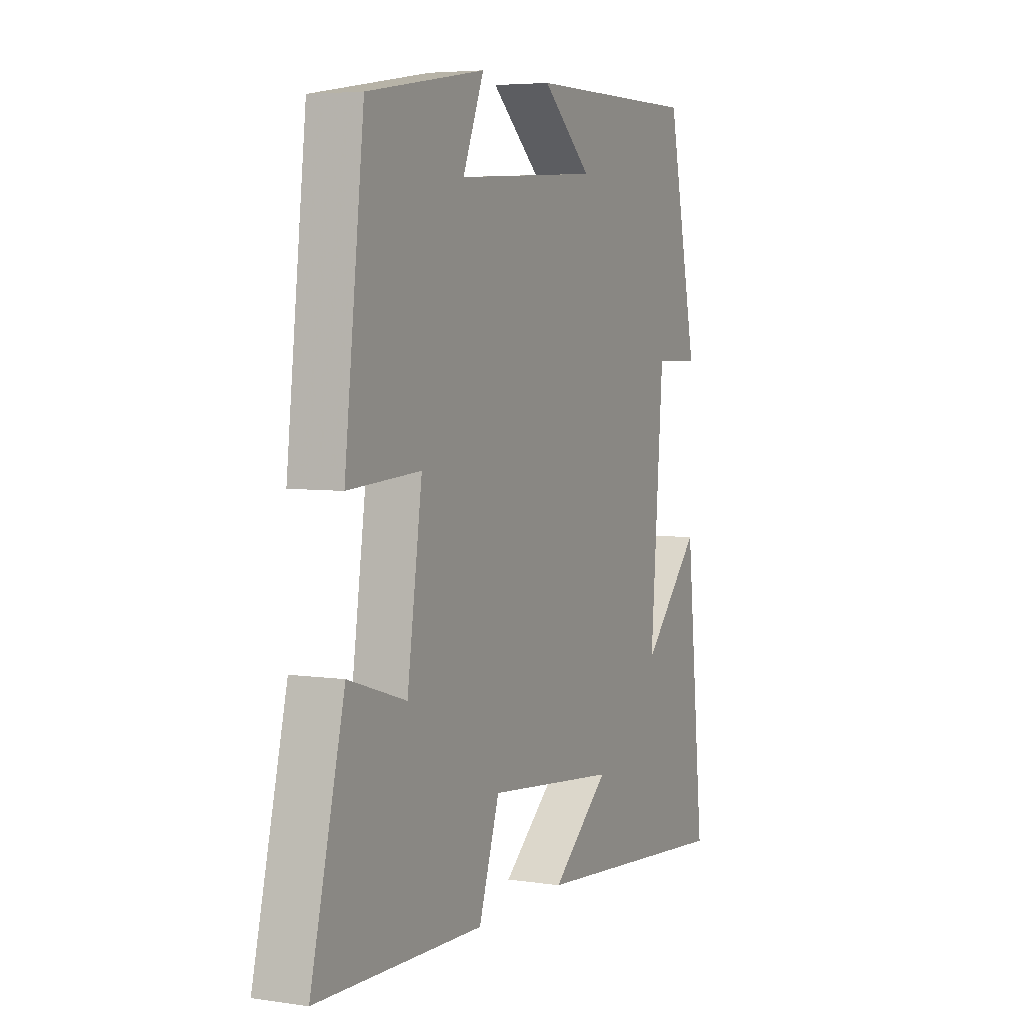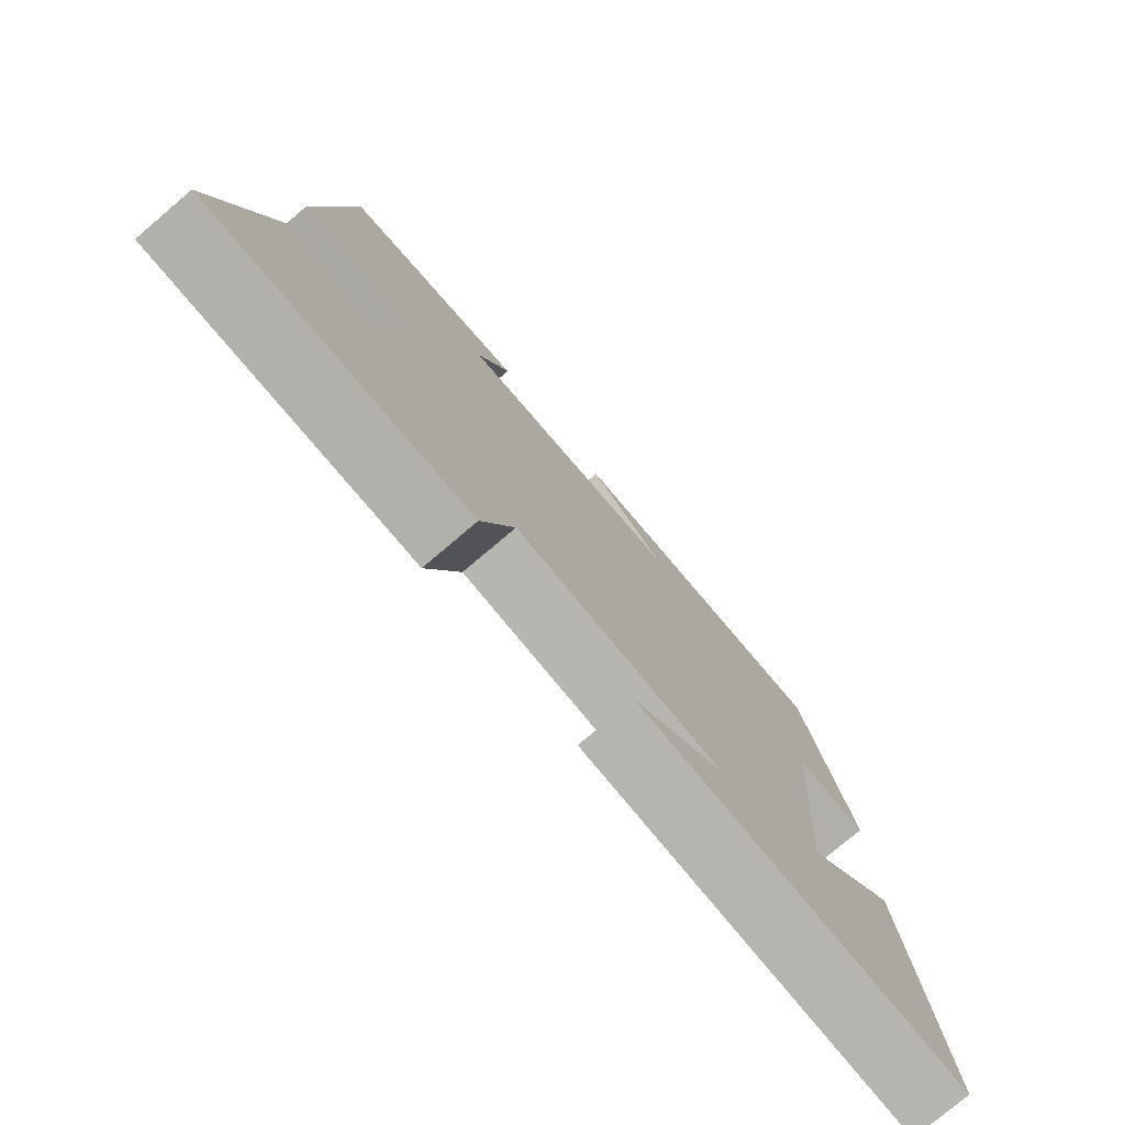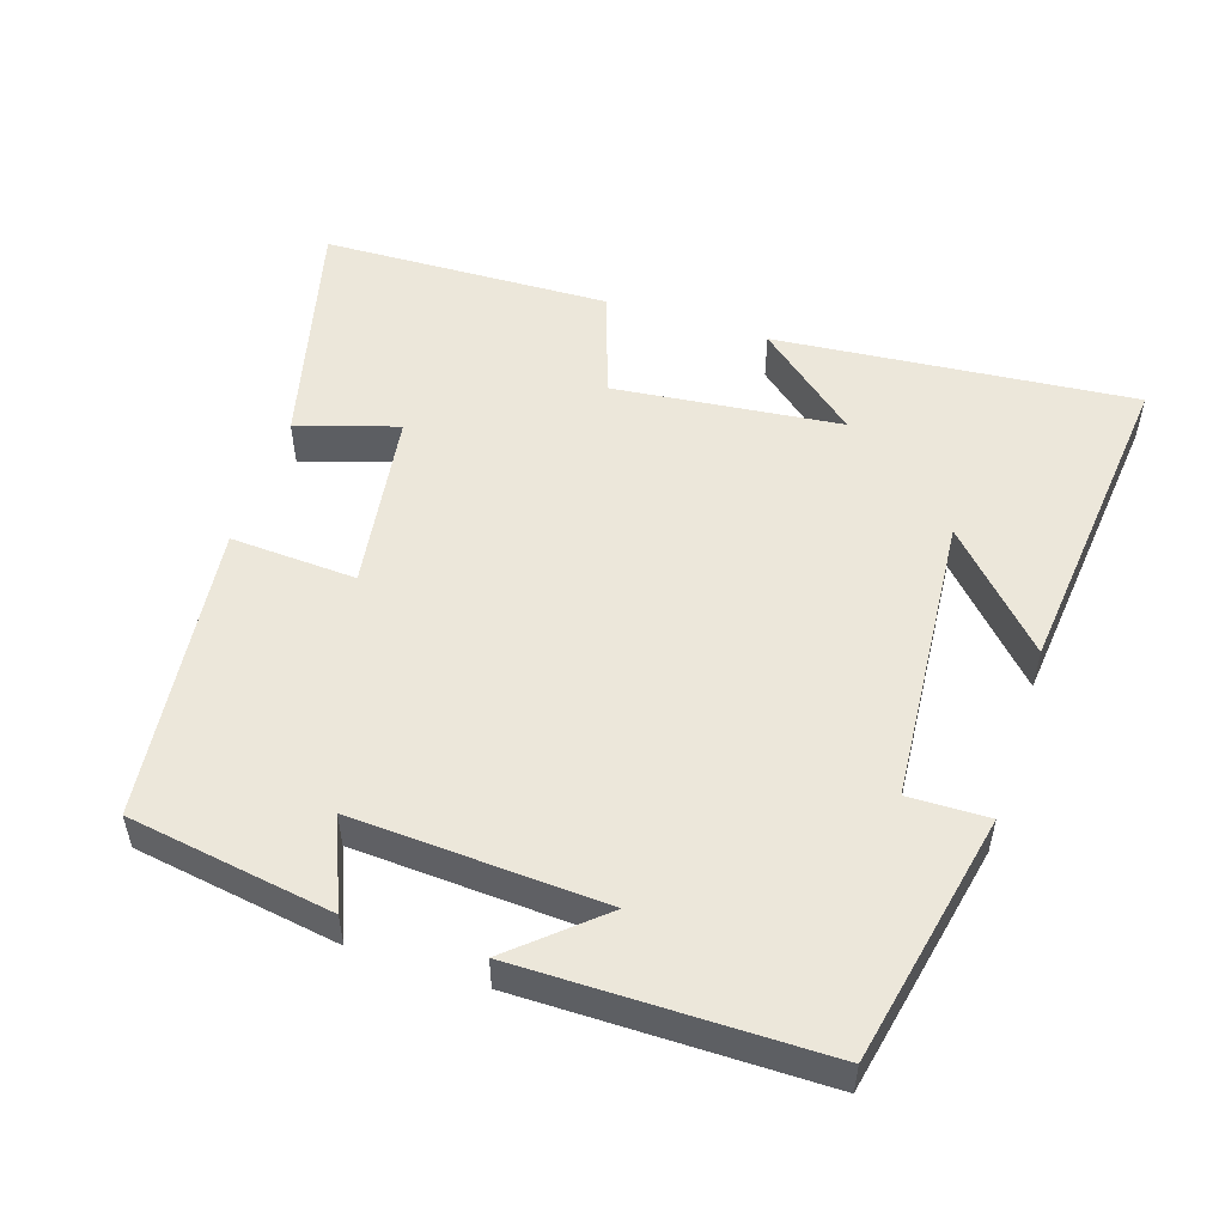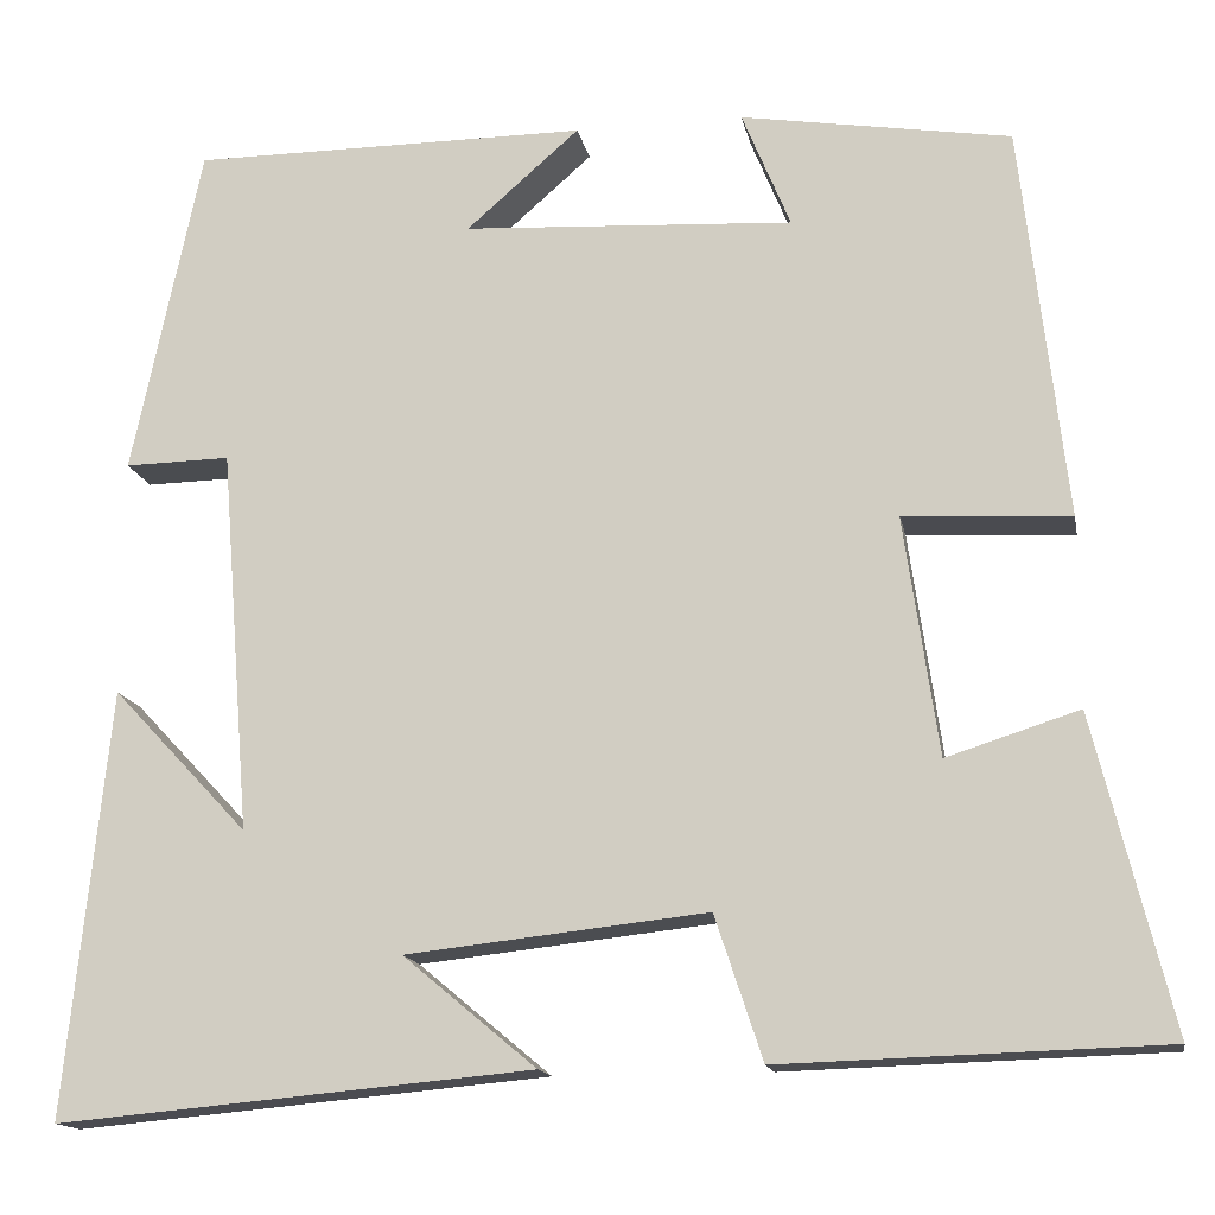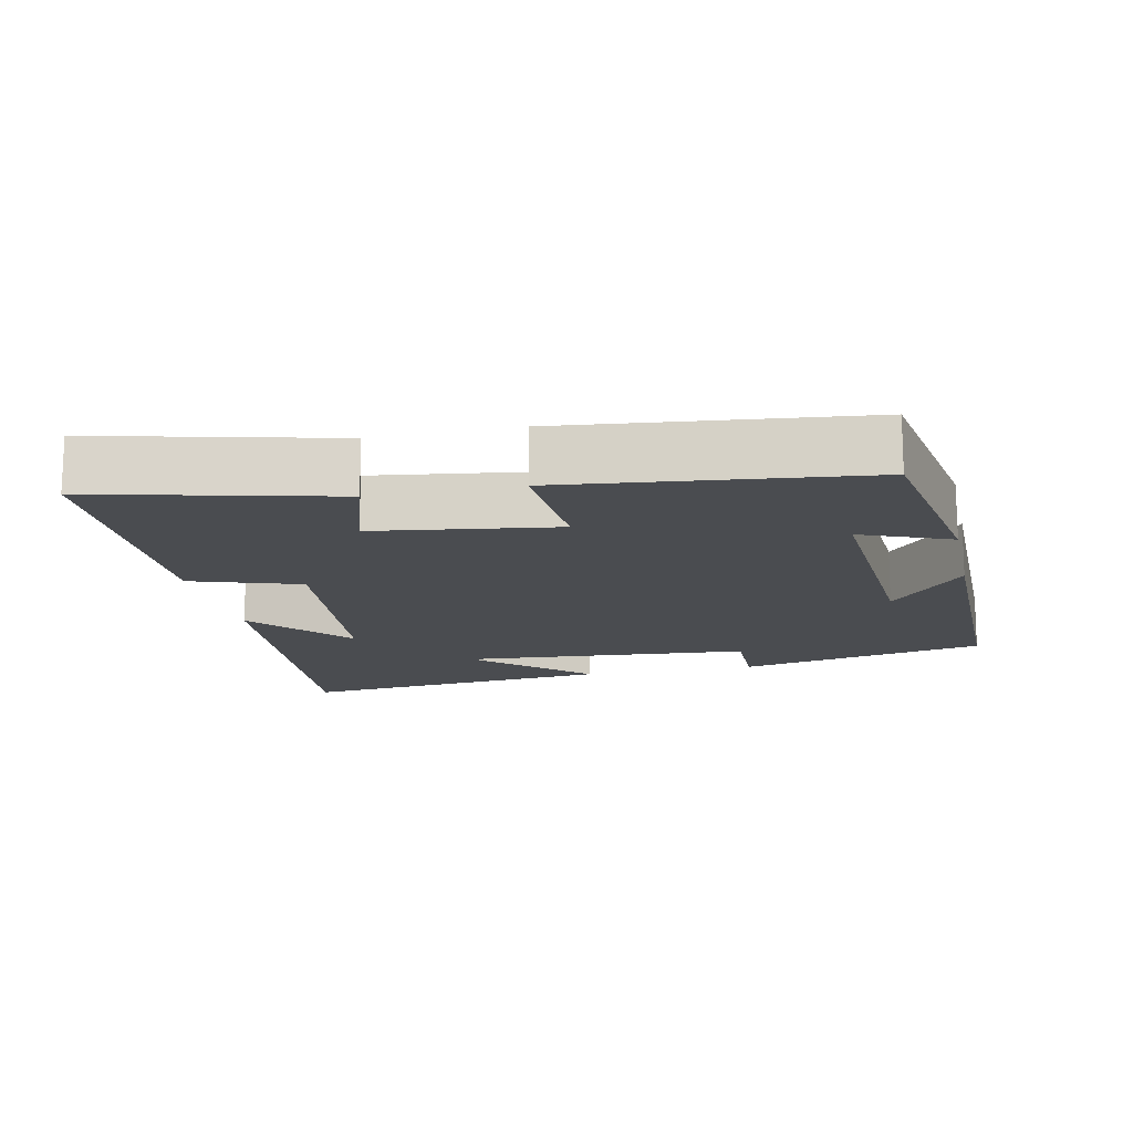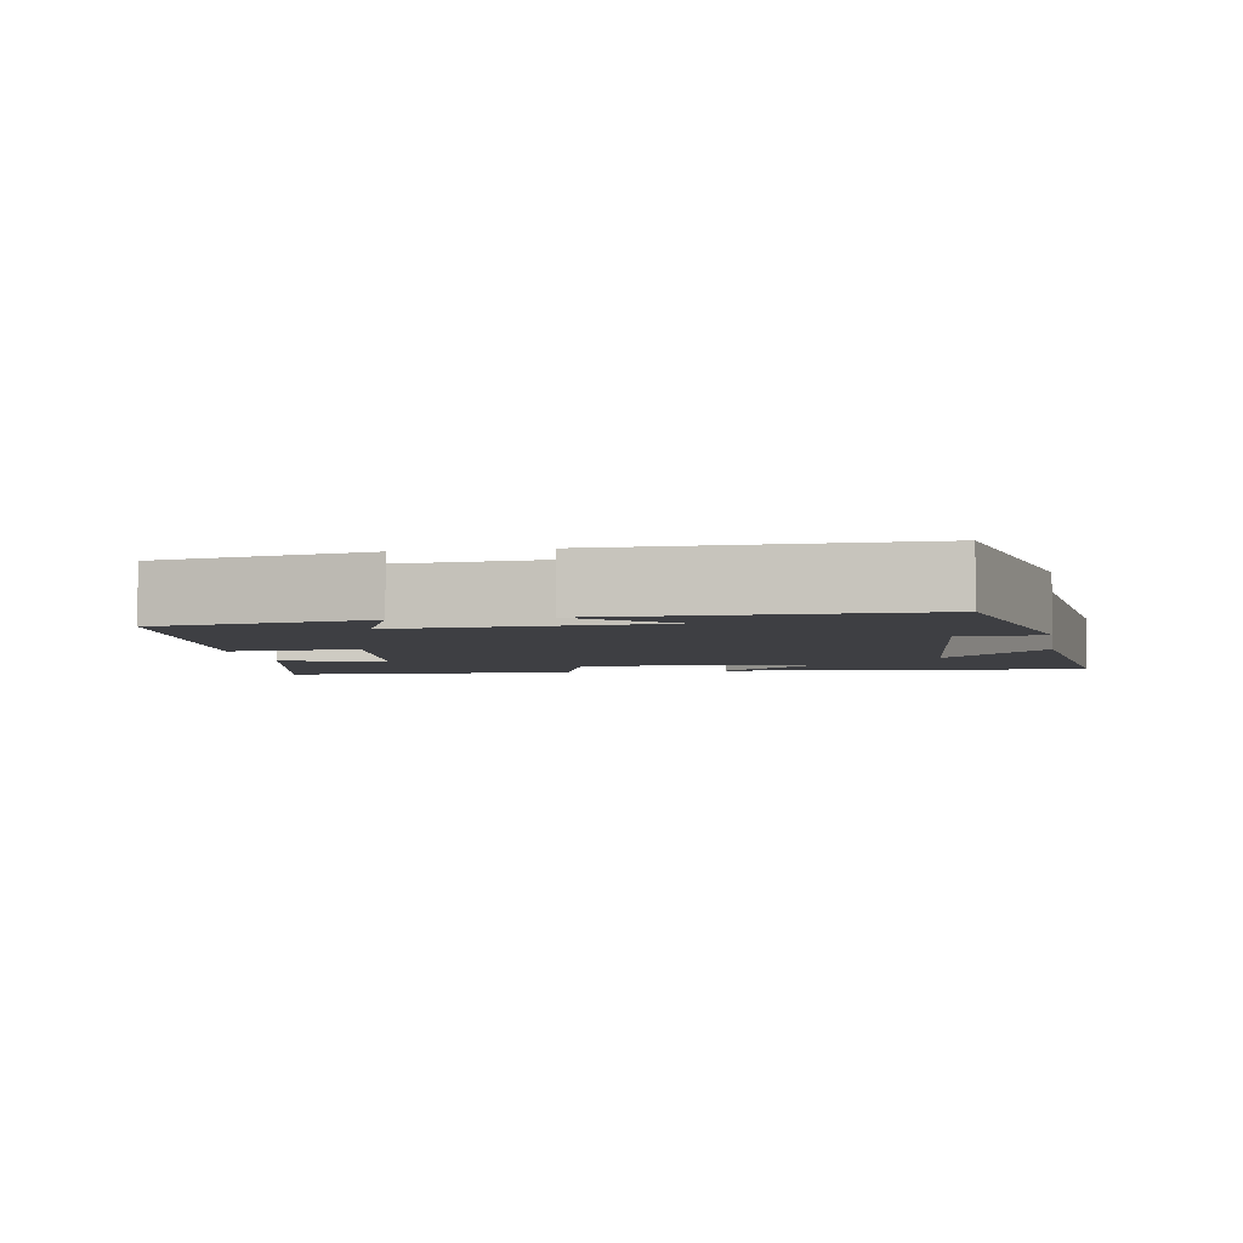
<metadata>
{"format":"obj","ext":"obj","renderer":"f3d","projection":"perspective","resolution":1024,"background":"white","views":[{"elev":5.0,"azim":-64.7,"up":"+Z"},{"elev":-77.4,"azim":-49.7,"up":"+Z"},{"elev":52.4,"azim":17.9,"up":"+Y"},{"elev":-15.0,"azim":-169.2,"up":"+Z"},{"elev":-14.9,"azim":-77.7,"up":"+Y"},{"elev":-4.3,"azim":10.1,"up":"+Y"}]}
</metadata>
<code>
v -0.581 0.07 -0.488
v -0.5 0.07 -0.159
v -0.361 0.07 -0.203
v -0.325 0.07 0.049
v -0.5 0.07 0.039
v -0.453 0.07 0.454
v -0.169 0.07 0.5
v -0.22 0.07 0.376
v 0.128 0.07 0.396
v 0.009 0.07 0.5
v 0.427 0.07 0.5
v 0.5 0.07 0.152
v 0.389 0.07 0.154
v 0.357 0.07 -0.25
v 0.5 0.07 -0.098
v 0.546 0.07 -0.545
v 0.046 0.07 -0.5
v 0.186 0.07 -0.383
v -0.13 0.07 -0.349
v -0.18 0.07 -0.5
v -0.581 0 -0.488
v -0.5 0 -0.159
v -0.361 0 -0.203
v -0.325 0 0.049
v -0.5 0 0.039
v -0.453 0 0.454
v -0.169 0 0.5
v -0.22 0 0.376
v 0.128 0 0.396
v 0.009 0 0.5
v 0.427 0 0.5
v 0.5 0 0.152
v 0.389 0 0.154
v 0.357 0 -0.25
v 0.5 0 -0.098
v 0.546 0 -0.545
v 0.046 0 -0.5
v 0.186 0 -0.383
v -0.13 0 -0.349
v -0.18 0 -0.5
f 1 2 3
f 20 1 3
f 19 20 3
f 18 19 3 4
f 16 17 18
f 16 18 4
f 14 15 16
f 14 16 4
f 13 14 4
f 11 12 13
f 9 10 11
f 13 4 5
f 11 13 5
f 9 11 5
f 5 6 7 8
f 5 8 9
f 23 22 21
f 23 21 40
f 23 40 39
f 24 23 39 38
f 38 37 36
f 24 38 36
f 36 35 34
f 24 36 34
f 24 34 33
f 33 32 31
f 31 30 29
f 25 24 33
f 25 33 31
f 25 31 29
f 28 27 26 25
f 29 28 25
f 1 21 22 2
f 2 22 23 3
f 3 23 24 4
f 4 24 25 5
f 5 25 26 6
f 6 26 27 7
f 7 27 28 8
f 8 28 29 9
f 9 29 30 10
f 10 30 31 11
f 11 31 32 12
f 12 32 33 13
f 13 33 34 14
f 14 34 35 15
f 15 35 36 16
f 16 36 37 17
f 17 37 38 18
f 18 38 39 19
f 19 39 40 20
f 20 40 21 1

</code>
